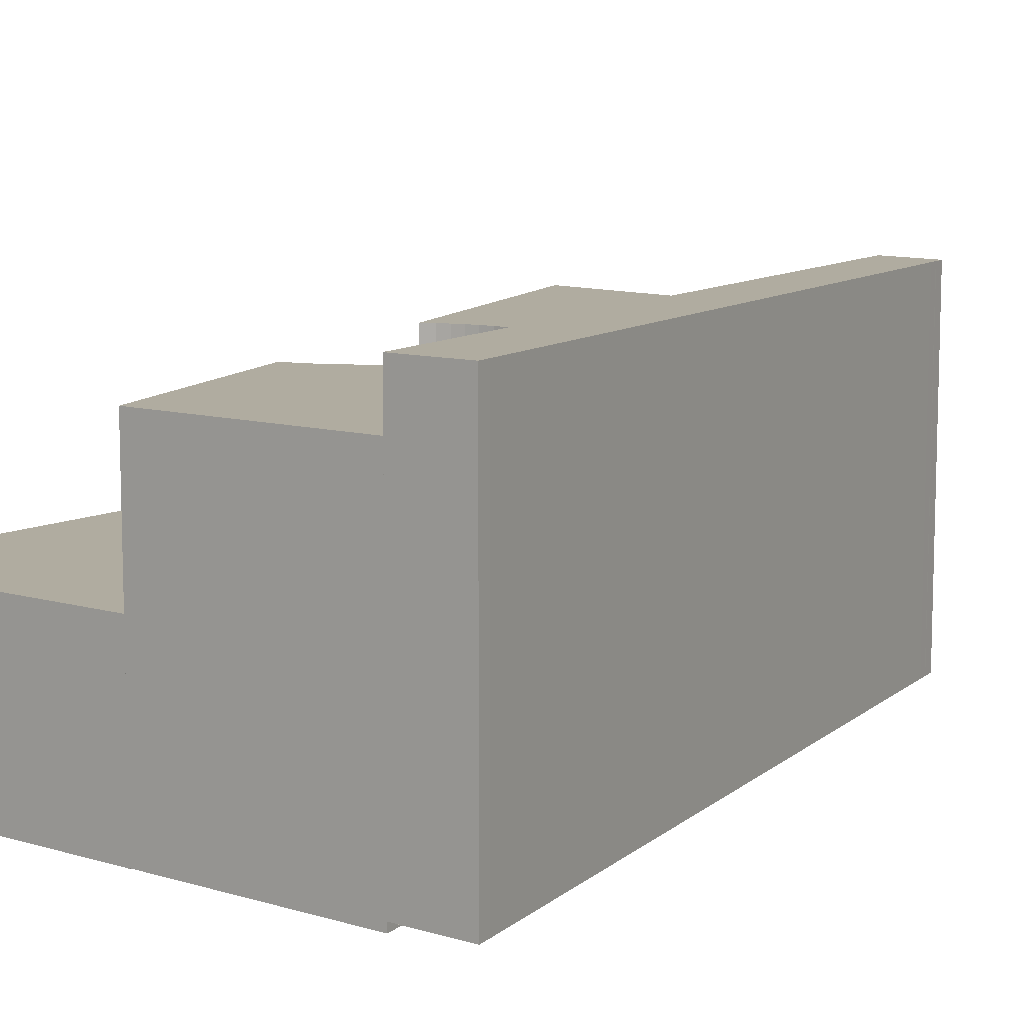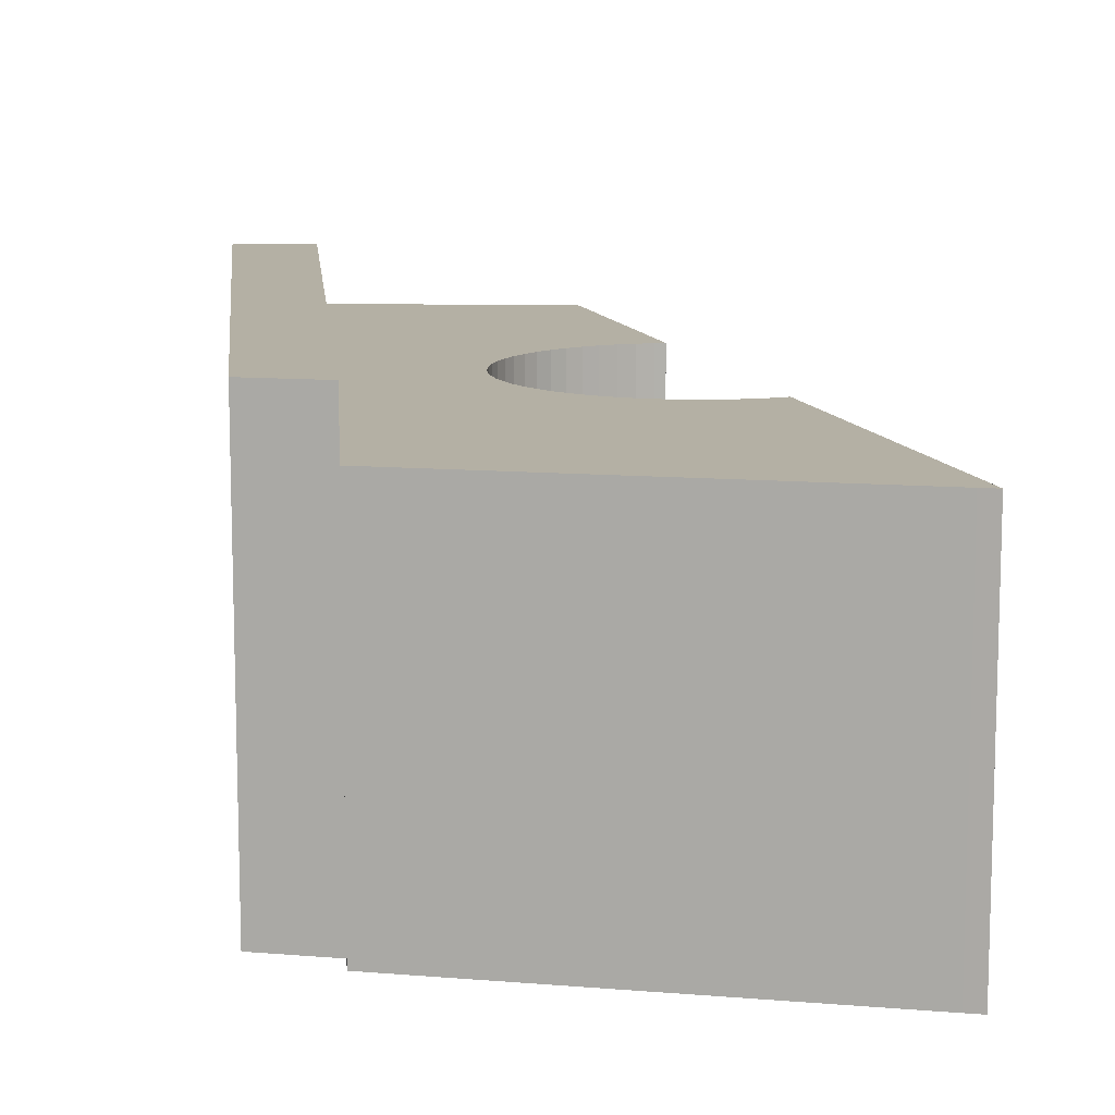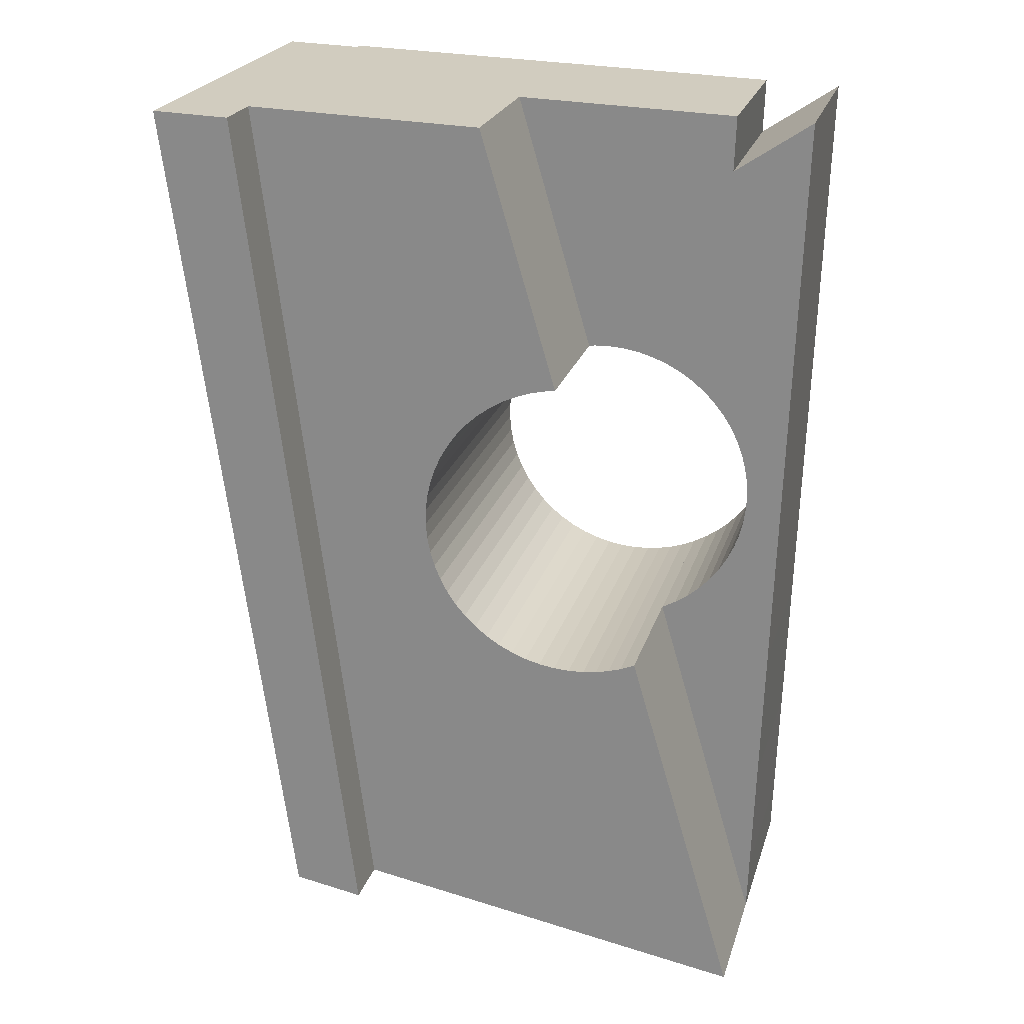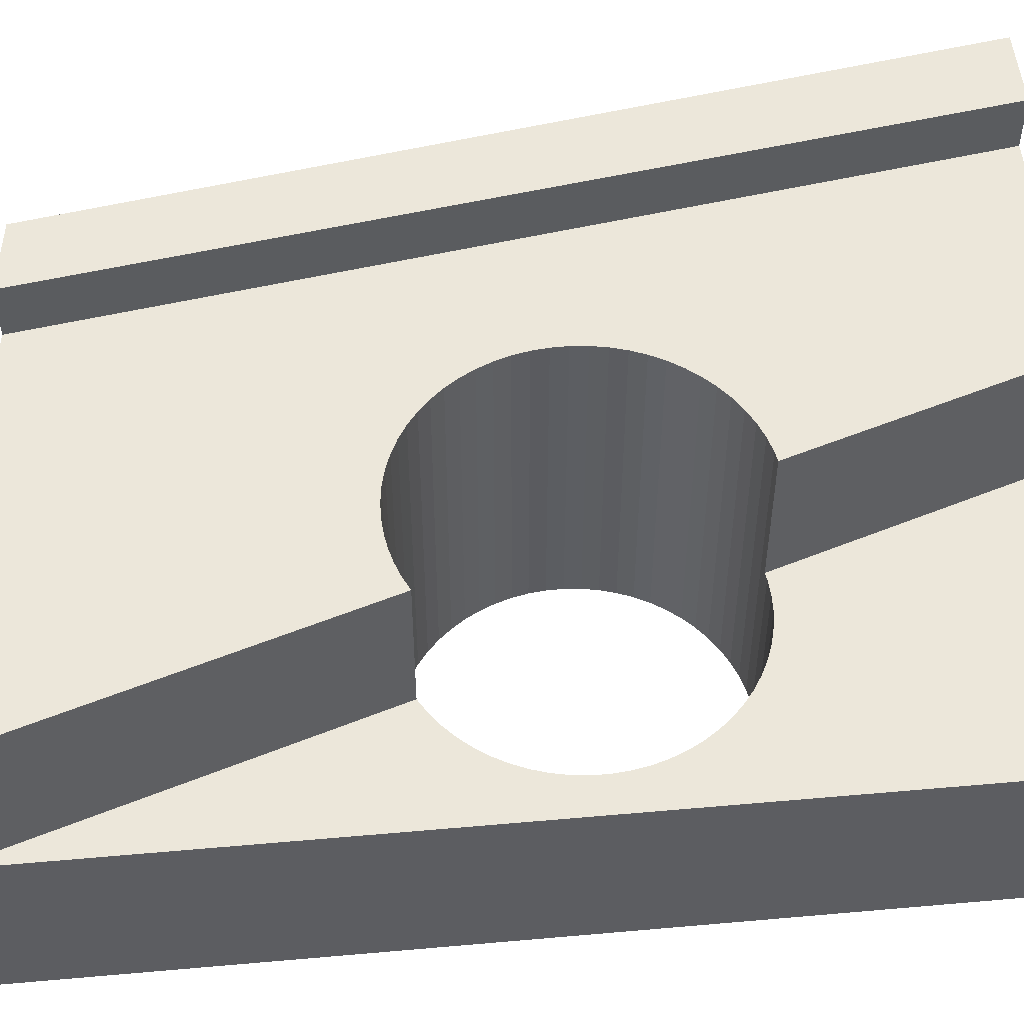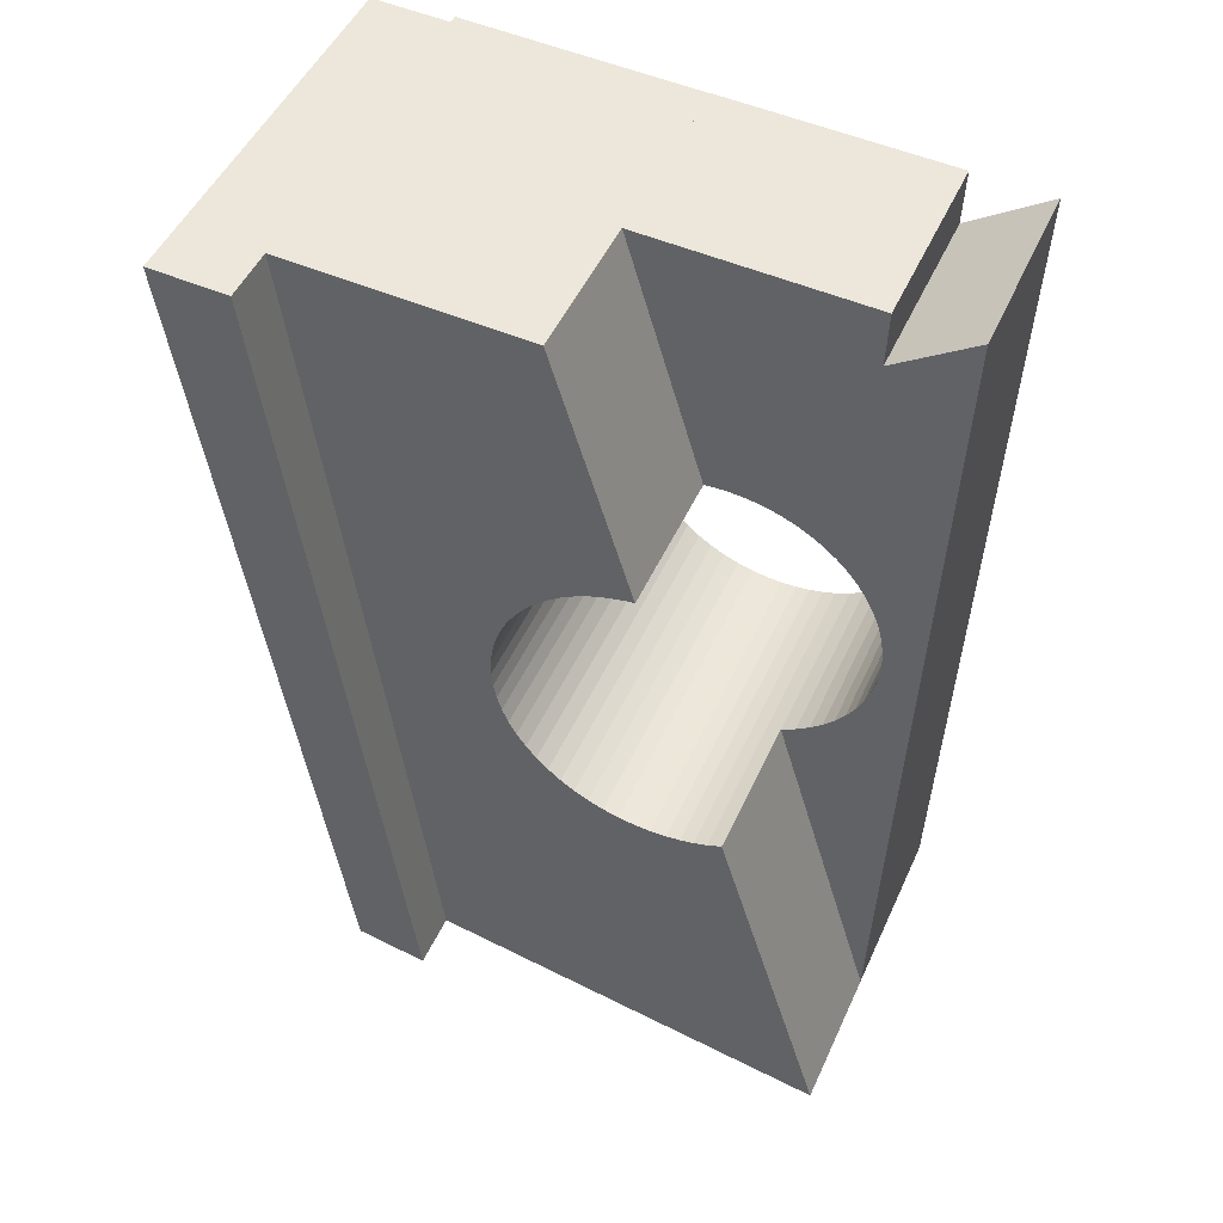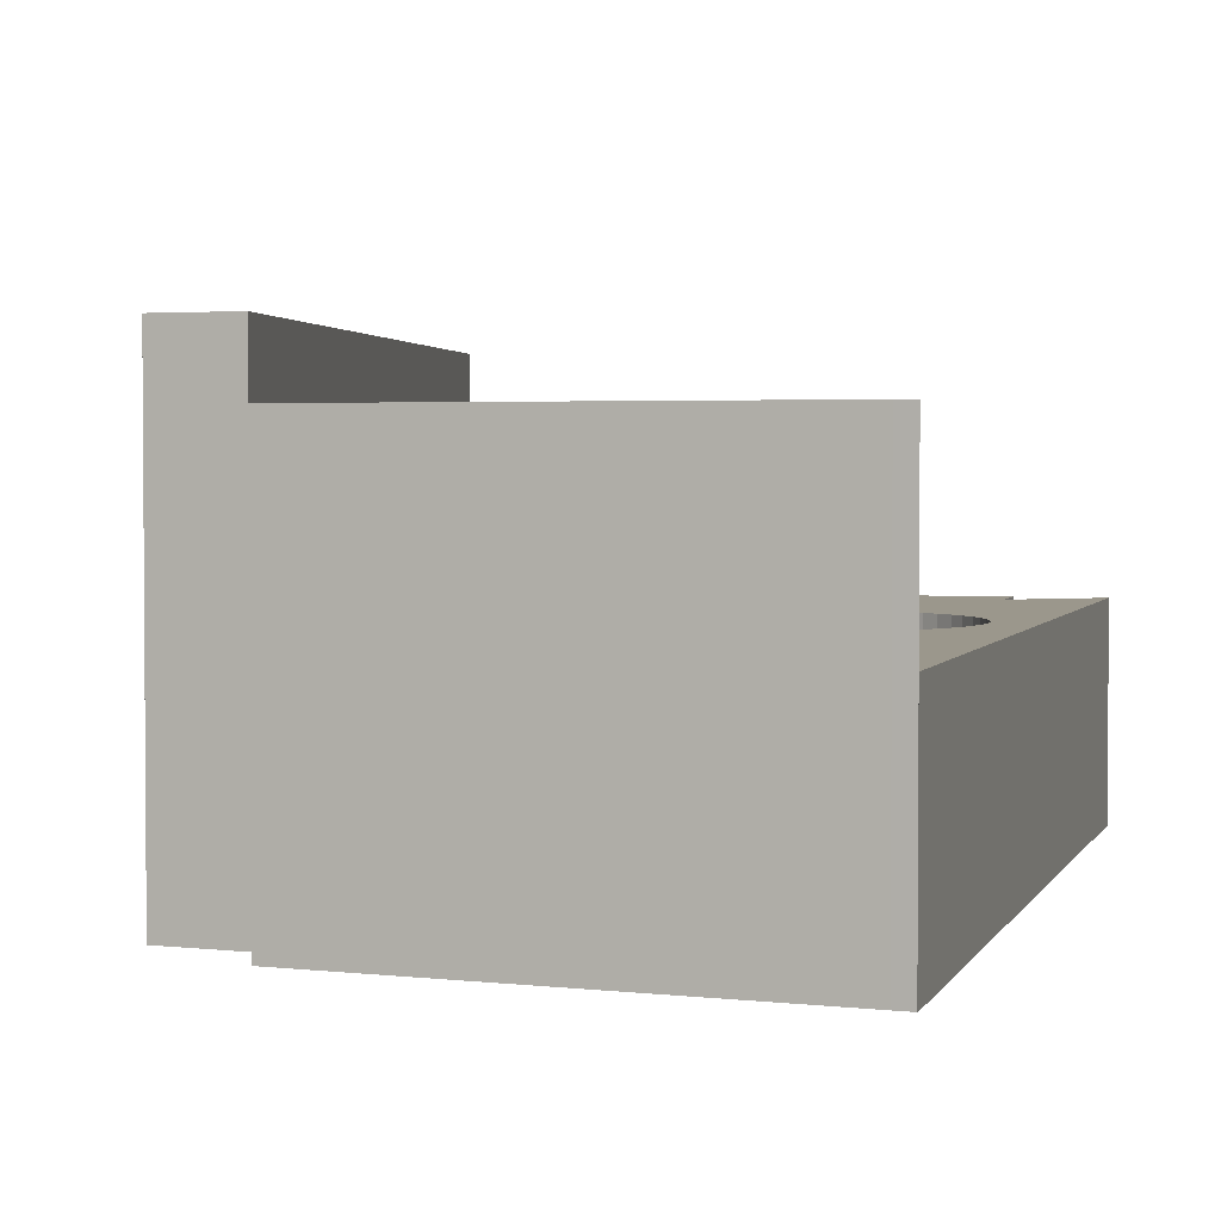
<metadata>
{"format":"obj","ext":"obj","renderer":"f3d","projection":"perspective","resolution":1024,"background":"white","views":[{"elev":9.9,"azim":35.5,"up":"+Y"},{"elev":11.5,"azim":-178.3,"up":"+Y"},{"elev":23.2,"azim":-164.6,"up":"+Z"},{"elev":52.3,"azim":-97.2,"up":"+Y"},{"elev":49.5,"azim":-156.1,"up":"+Z"},{"elev":2.8,"azim":-166.8,"up":"+Y"}]}
</metadata>
<code>
v  25.69 -4.783e-17 0.7812
v  29.26 -1.217e-17 0.1987
v  29.35 -5.464e-17 0.8924
v  28.76 2.215e-16 -3.617
v  24.11 2.356e-15 -38.48
v  20.59 2.473e-15 -40.39
v  24.03 2.39e-15 -39.03
v  24.03 2.394e-15 -39.1
v  23.93 2.438e-15 -39.81
v  1.324 -0.41 -43.7
v  6.551 -0.41 -26.06
v  1.244 -0.41 -41.1
v  1.069 -0.41 -35.3
v  0.8575 -0.41 -28.33
v  6.527 -0.41 -26.05
v  5.859 -0.41 -25.68
v  5.233 -0.41 -25.24
v  4.654 -0.41 -24.74
v  4.13 -0.41 -24.19
v  3.665 -0.41 -23.58
v  3.265 -0.41 -22.93
v  2.934 -0.41 -22.24
v  2.674 -0.41 -21.52
v  2.489 -0.41 -20.78
v  2.381 -0.41 -20.02
v  0 -0.41 -2.511e-17
v  2.352 -0.41 -19.26
v  2.4 -0.41 -18.5
v  2.526 -0.41 -17.75
v  2.729 -0.41 -17.01
v  3.005 -0.41 -16.3
v  3.353 -0.41 -15.62
v  3.769 -0.41 -14.98
v  4.248 -0.41 -14.38
v  4.786 -0.41 -13.84
v  5.376 -0.41 -13.35
v  6.013 -0.41 -12.93
v  6.69 -0.41 -12.58
v  7.399 -0.41 -12.29
v  8.133 -0.41 -12.08
v  8.886 -0.41 -11.95
v  9.648 -0.41 -11.89
v  10.41 -0.41 -11.92
v  3.767 -0.41 -2.557
v  10.73 -0.41 -11.96
v  14.4 -0.41 0.438
v  3.685 -0.41 0.1122
v  20.59 -0.39 -40.39
v  11.41 -0.39 -26.65
v  10.66 -0.39 -26.77
v  12.15 -0.39 -26.45
v  12.86 -0.39 -26.18
v  13.54 -0.39 -25.84
v  14.18 -0.39 -25.43
v  14.77 -0.39 -24.96
v  15.32 -0.39 -24.43
v  15.81 -0.39 -23.85
v  16.23 -0.39 -23.22
v  16.59 -0.39 -22.55
v  16.88 -0.39 -21.85
v  25.69 -0.39 0.7812
v  17.1 -0.39 -21.12
v  17.24 -0.39 -20.37
v  17.3 -0.39 -19.61
v  17.29 -0.39 -18.85
v  17.2 -0.39 -18.1
v  17.03 -0.39 -17.36
v  16.79 -0.39 -16.64
v  16.48 -0.39 -15.94
v  16.1 -0.39 -15.29
v  15.65 -0.39 -14.67
v  15.14 -0.39 -14.11
v  14.58 -0.39 -13.59
v  13.97 -0.39 -13.14
v  13.32 -0.39 -12.76
v  12.63 -0.39 -12.44
v  11.91 -0.39 -12.19
v  11.17 -0.39 -12.02
v  10.73 -0.39 -11.96
v  14.4 -0.39 0.438
v  2.043 -0.39 -43.58
v  6.551 -0.39 -26.06
v  1.324 -0.39 -43.7
v  13.78 -0.39 -41.56
v  14.45 -0.39 -41.45
v  20.06 -0.39 -40.48
v  7.229 -0.39 -26.35
v  7.854 -0.39 -26.55
v  8.495 -0.39 -26.69
v  9.145 -0.39 -26.78
v  9.905 -0.39 -26.82
v  29.35 17.94 0.8918
v  20.59 17.94 -40.39
v  25.69 17.94 0.7806
v  29.27 17.94 0.1981
v  28.76 17.94 -3.618
v  24.11 17.94 -38.48
v  24.03 17.94 -39.03
v  23.93 17.94 -39.81
v  24.03 17.94 -39.1
v  10.73 8.404 -11.96
v  10.41 8.404 -11.92
v  14.4 8.404 0.4378
v  3.767 8.404 -2.558
v  3.686 8.404 0.1119
v  1.324 8.404 -43.7
v  1.245 8.404 -41.1
v  6.552 8.404 -26.06
v  1.069 8.404 -35.3
v  0.8577 8.404 -28.33
v  6.527 8.404 -26.05
v  5.859 8.404 -25.68
v  5.233 8.404 -25.24
v  4.654 8.404 -24.74
v  4.131 8.404 -24.19
v  3.666 8.404 -23.58
v  3.265 8.404 -22.93
v  2.934 8.404 -22.24
v  2.674 8.404 -21.52
v  2.489 8.404 -20.78
v  2.382 8.404 -20.02
v  0.0001877 8.404 -0.0002785
v  2.352 8.404 -19.26
v  2.4 8.404 -18.5
v  2.526 8.404 -17.75
v  2.729 8.404 -17.01
v  3.005 8.404 -16.3
v  3.354 8.404 -15.62
v  3.769 8.404 -14.98
v  4.249 8.404 -14.38
v  4.786 8.404 -13.84
v  5.377 8.404 -13.35
v  6.014 8.404 -12.93
v  6.69 8.404 -12.58
v  7.399 8.404 -12.29
v  8.134 8.404 -12.08
v  8.886 8.404 -11.95
v  9.648 8.404 -11.89
v  1.324 15.38 -43.7
v  12.86 15.38 -26.18
v  13.54 15.38 -25.84
v  12.15 15.38 -26.45
v  11.41 15.38 -26.65
v  10.66 15.38 -26.77
v  9.905 15.38 -26.82
v  9.146 15.38 -26.78
v  8.495 15.38 -26.69
v  7.855 15.38 -26.55
v  7.23 15.38 -26.35
v  6.552 15.38 -26.06
v  20.06 15.38 -40.48
v  25.69 15.38 0.7807
v  20.59 15.38 -40.39
v  14.45 15.38 -41.45
v  13.78 15.38 -41.56
v  16.88 15.38 -21.85
v  16.59 15.38 -22.55
v  16.23 15.38 -23.22
v  15.81 15.38 -23.85
v  2.044 15.38 -43.58
v  15.32 15.38 -24.43
v  14.77 15.38 -24.96
v  14.18 15.38 -25.43
v  17.1 15.38 -21.12
v  17.24 15.38 -20.37
v  17.3 15.38 -19.61
v  17.29 15.38 -18.85
v  17.2 15.38 -18.1
v  17.03 15.38 -17.36
v  16.79 15.38 -16.64
v  16.48 15.38 -15.94
v  16.1 15.38 -15.29
v  15.65 15.38 -14.67
v  15.14 15.38 -14.11
v  14.58 15.38 -13.59
v  13.97 15.38 -13.14
v  13.32 15.38 -12.76
v  12.63 15.38 -12.44
v  11.91 15.38 -12.19
v  11.17 15.38 -12.02
v  10.73 15.38 -11.96
v  14.4 15.38 0.4375
g defaultobject
f 1 2 3
f 2 1 4
f 4 1 5
f 5 1 6
f 5 6 7
f 7 6 8
f 8 6 9
f 10 11 12
f 13 12 11
f 14 13 11
f 15 14 11
f 16 14 15
f 17 14 16
f 18 14 17
f 19 14 18
f 20 14 19
f 21 14 20
f 22 14 21
f 23 14 22
f 24 14 23
f 25 14 24
f 26 14 25
f 27 26 25
f 28 26 27
f 29 26 28
f 30 26 29
f 31 26 30
f 32 26 31
f 33 26 32
f 34 26 33
f 35 26 34
f 36 26 35
f 37 26 36
f 38 26 37
f 39 26 38
f 40 26 39
f 41 26 40
f 42 26 41
f 43 26 42
f 44 26 43
f 45 46 43
f 44 43 46
f 47 44 46
f 48 49 50
f 49 48 51
f 51 48 52
f 52 48 53
f 53 48 54
f 54 48 55
f 55 48 56
f 56 48 57
f 57 48 58
f 58 48 59
f 59 48 60
f 60 48 61
f 60 61 62
f 62 61 63
f 63 61 64
f 64 61 65
f 65 61 66
f 66 61 67
f 67 61 68
f 68 61 69
f 69 61 70
f 70 61 71
f 71 61 72
f 72 61 73
f 73 61 74
f 74 61 75
f 75 61 76
f 76 61 77
f 77 61 78
f 78 61 79
f 79 61 80
f 81 82 83
f 82 81 84
f 82 84 85
f 82 85 86
f 82 86 48
f 82 48 87
f 87 48 88
f 88 48 89
f 89 48 90
f 90 48 91
f 91 48 50
f 92 93 94
f 93 92 95
f 93 95 96
f 93 96 97
f 93 97 98
f 93 98 99
f 99 98 100
f 101 102 103
f 104 103 102
f 105 103 104
f 106 107 108
f 109 108 107
f 110 108 109
f 111 108 110
f 112 111 110
f 113 112 110
f 114 113 110
f 115 114 110
f 116 115 110
f 117 116 110
f 118 117 110
f 119 118 110
f 120 119 110
f 121 120 110
f 122 121 110
f 123 121 122
f 124 123 122
f 125 124 122
f 126 125 122
f 127 126 122
f 128 127 122
f 129 128 122
f 130 129 122
f 131 130 122
f 132 131 122
f 133 132 122
f 134 133 122
f 135 134 122
f 136 135 122
f 137 136 122
f 138 137 122
f 102 138 122
f 104 102 122
f 139 140 141
f 140 139 142
f 142 139 143
f 143 139 144
f 144 139 145
f 145 139 146
f 146 139 147
f 147 139 148
f 148 139 149
f 149 139 150
f 151 152 153
f 152 151 154
f 152 154 155
f 152 155 156
f 156 155 157
f 157 155 158
f 158 155 159
f 159 155 160
f 159 160 139
f 159 139 161
f 161 139 162
f 162 139 163
f 163 139 141
f 152 156 164
f 152 164 165
f 152 165 166
f 152 166 167
f 152 167 168
f 152 168 169
f 152 169 170
f 152 170 171
f 152 171 172
f 152 172 173
f 152 173 174
f 152 174 175
f 152 175 176
f 152 176 177
f 152 177 178
f 152 178 179
f 152 179 180
f 152 180 181
f 152 181 182
f 3 94 1
f 94 3 92
f 2 92 3
f 92 2 95
f 4 95 2
f 95 4 96
f 5 96 4
f 96 5 97
f 7 97 5
f 97 7 98
f 8 98 7
f 98 8 100
f 9 100 8
f 100 9 99
f 93 9 6
f 9 93 99
f 94 6 1
f 6 94 93
f 10 108 11
f 108 10 106
f 107 10 12
f 10 107 106
f 109 12 13
f 12 109 107
f 110 13 14
f 13 110 109
f 122 14 26
f 14 122 110
f 44 122 26
f 122 44 104
f 105 44 47
f 44 105 104
f 46 105 47
f 105 46 103
f 45 103 46
f 103 45 101
f 102 45 43
f 45 102 101
f 138 43 42
f 43 138 102
f 137 42 41
f 42 137 138
f 136 41 40
f 41 136 137
f 135 40 39
f 40 135 136
f 134 39 38
f 39 134 135
f 133 38 37
f 38 133 134
f 132 37 36
f 37 132 133
f 35 132 36
f 132 35 131
f 34 131 35
f 131 34 130
f 33 130 34
f 130 33 129
f 32 129 33
f 129 32 128
f 31 128 32
f 128 31 127
f 30 127 31
f 127 30 126
f 29 126 30
f 126 29 125
f 28 125 29
f 125 28 124
f 27 124 28
f 124 27 123
f 25 123 27
f 123 25 121
f 24 121 25
f 121 24 120
f 23 120 24
f 120 23 119
f 22 119 23
f 119 22 118
f 21 118 22
f 118 21 117
f 20 117 21
f 117 20 116
f 19 116 20
f 116 19 115
f 18 115 19
f 115 18 114
f 17 114 18
f 114 17 113
f 16 113 17
f 113 16 112
f 15 112 16
f 112 15 111
f 11 111 15
f 111 11 108
f 151 48 86
f 48 151 153
f 154 86 85
f 86 154 151
f 155 85 84
f 85 155 154
f 160 84 81
f 84 160 155
f 139 81 83
f 81 139 160
f 150 83 82
f 83 150 139
f 87 150 82
f 150 87 149
f 88 149 87
f 149 88 148
f 89 148 88
f 148 89 147
f 90 147 89
f 147 90 146
f 91 146 90
f 146 91 145
f 50 145 91
f 145 50 144
f 49 144 50
f 144 49 143
f 51 143 49
f 143 51 142
f 52 142 51
f 142 52 140
f 53 140 52
f 140 53 141
f 54 141 53
f 141 54 163
f 162 54 55
f 54 162 163
f 161 55 56
f 55 161 162
f 159 56 57
f 56 159 161
f 158 57 58
f 57 158 159
f 157 58 59
f 58 157 158
f 156 59 60
f 59 156 157
f 164 60 62
f 60 164 156
f 165 62 63
f 62 165 164
f 166 63 64
f 63 166 165
f 167 64 65
f 64 167 166
f 168 65 66
f 65 168 167
f 169 66 67
f 66 169 168
f 170 67 68
f 67 170 169
f 171 68 69
f 68 171 170
f 172 69 70
f 69 172 171
f 173 70 71
f 70 173 172
f 174 71 72
f 71 174 173
f 175 72 73
f 72 175 174
f 176 73 74
f 73 176 175
f 177 74 75
f 74 177 176
f 178 75 76
f 75 178 177
f 179 76 77
f 76 179 178
f 180 77 78
f 77 180 179
f 181 78 79
f 78 181 180
f 182 79 80
f 79 182 181
f 61 182 80
f 182 61 152
f 48 152 61
f 152 48 153

</code>
